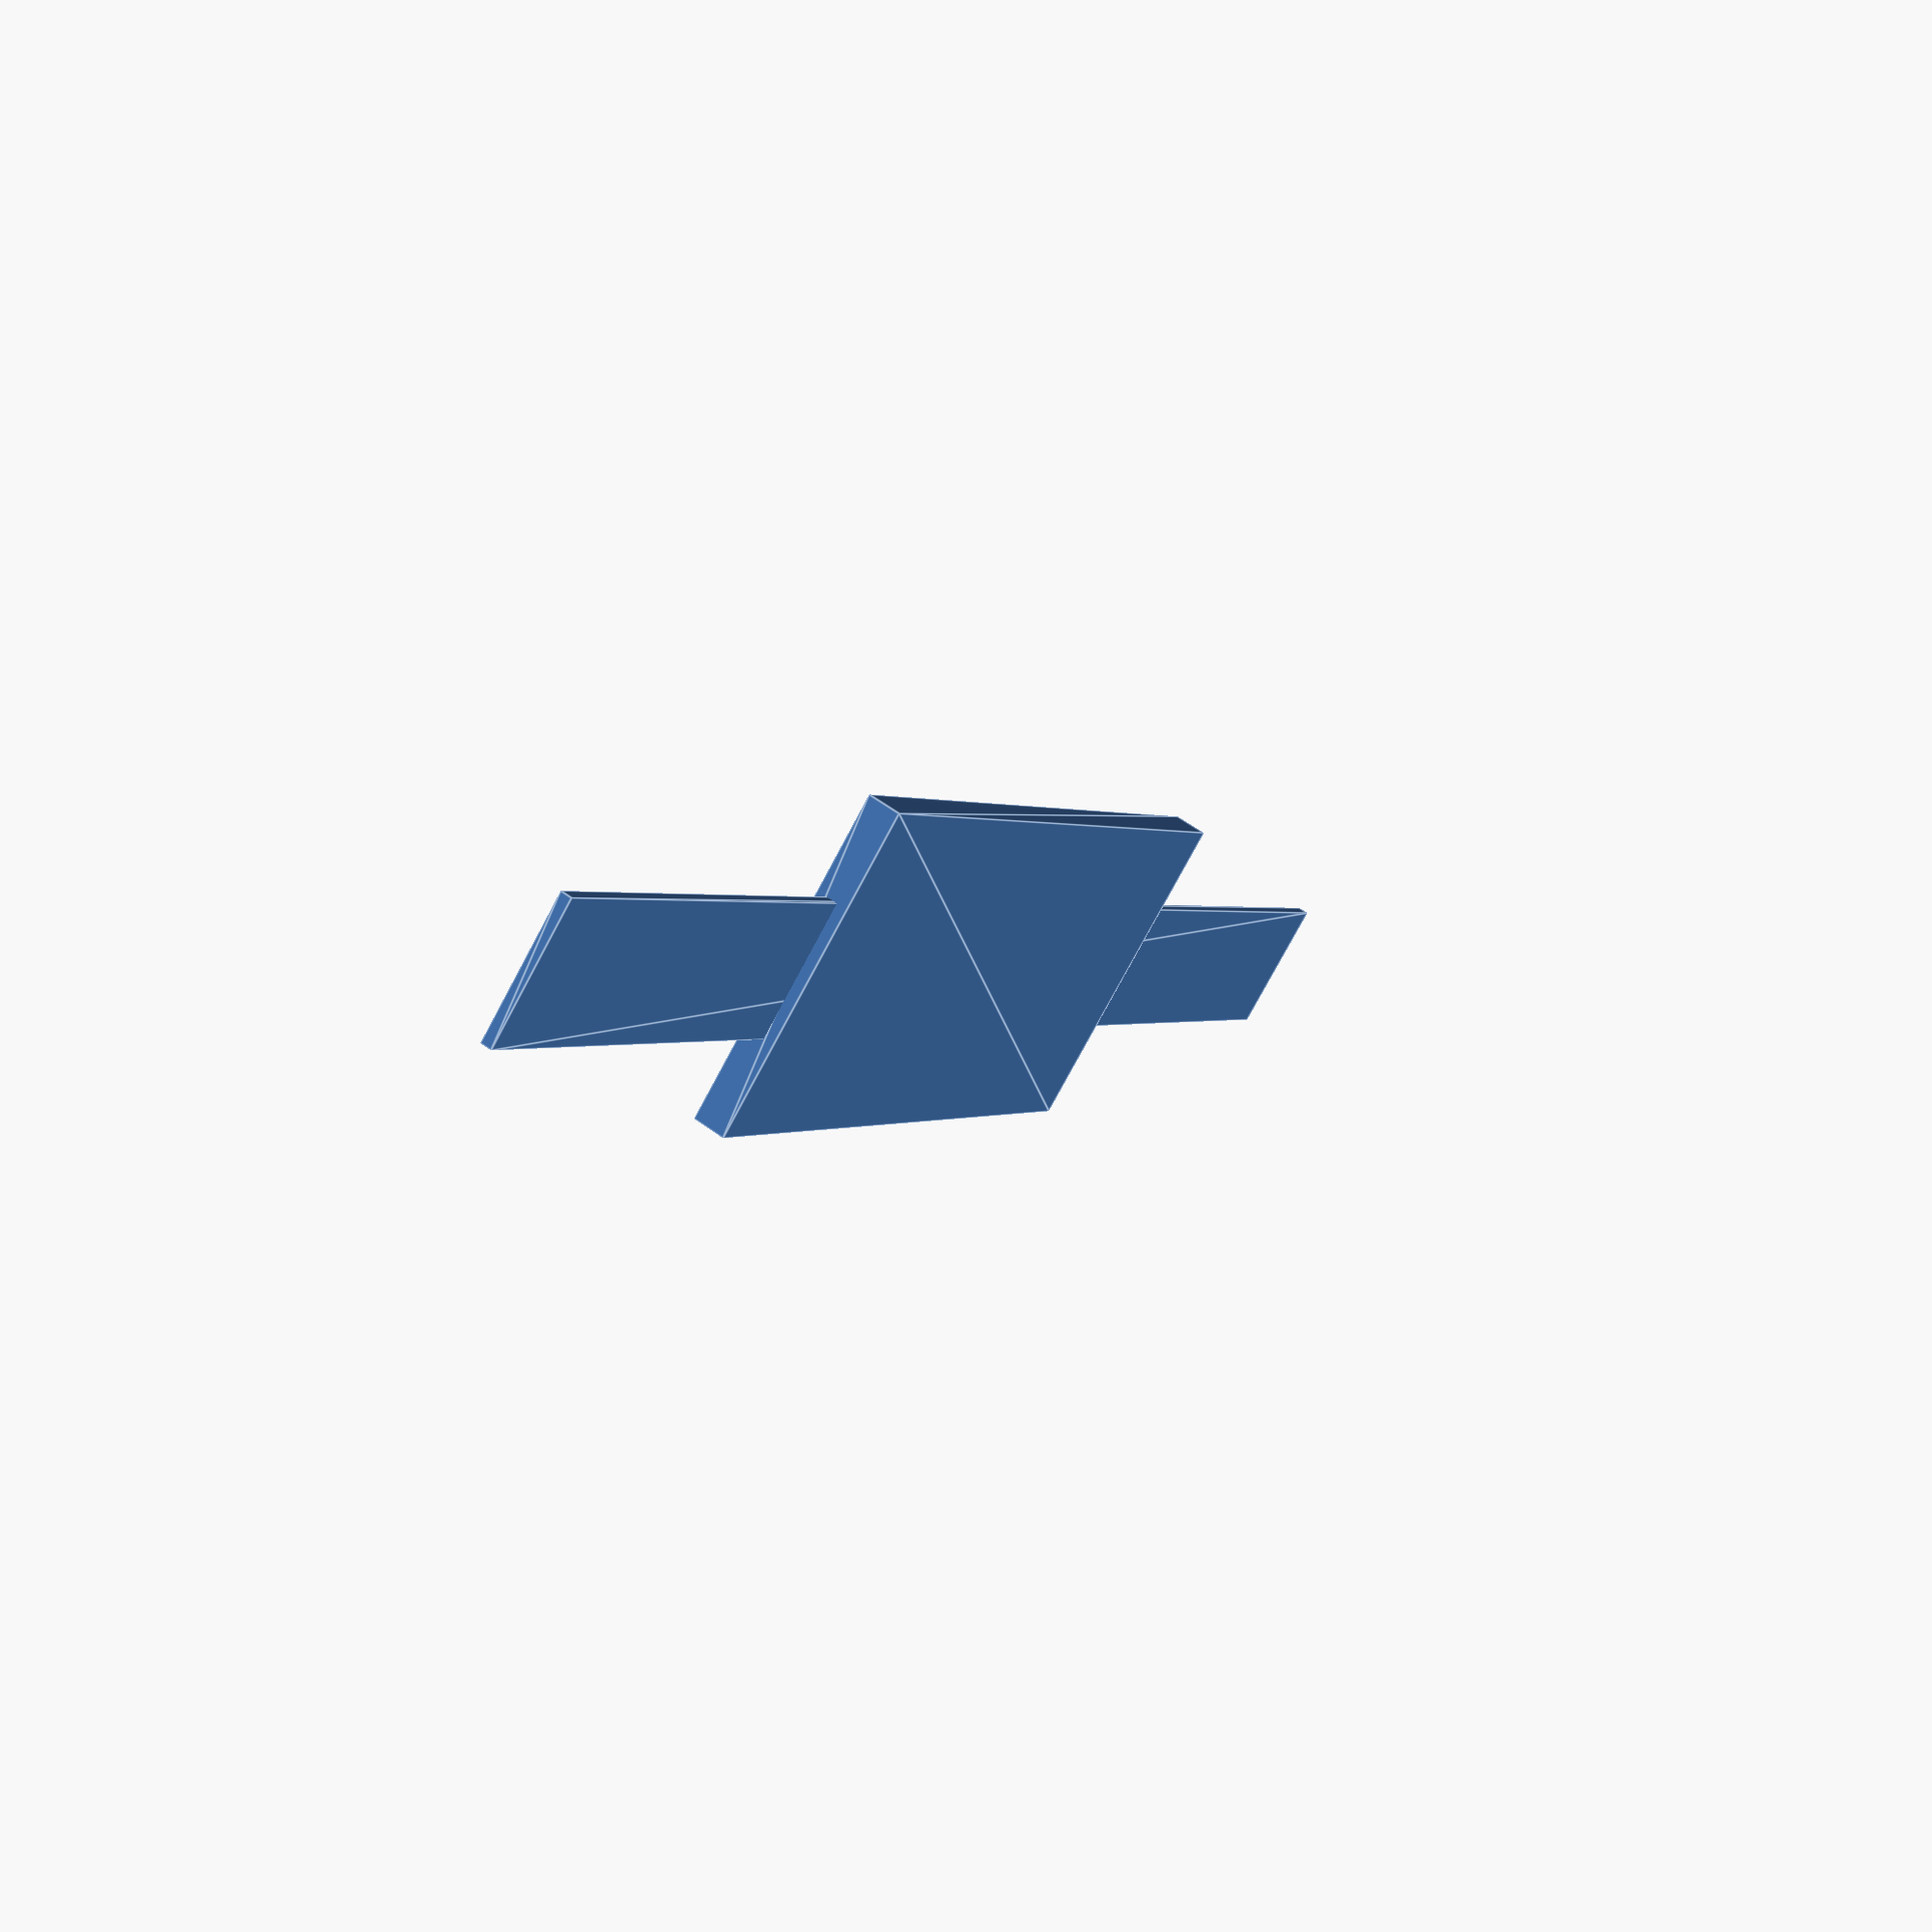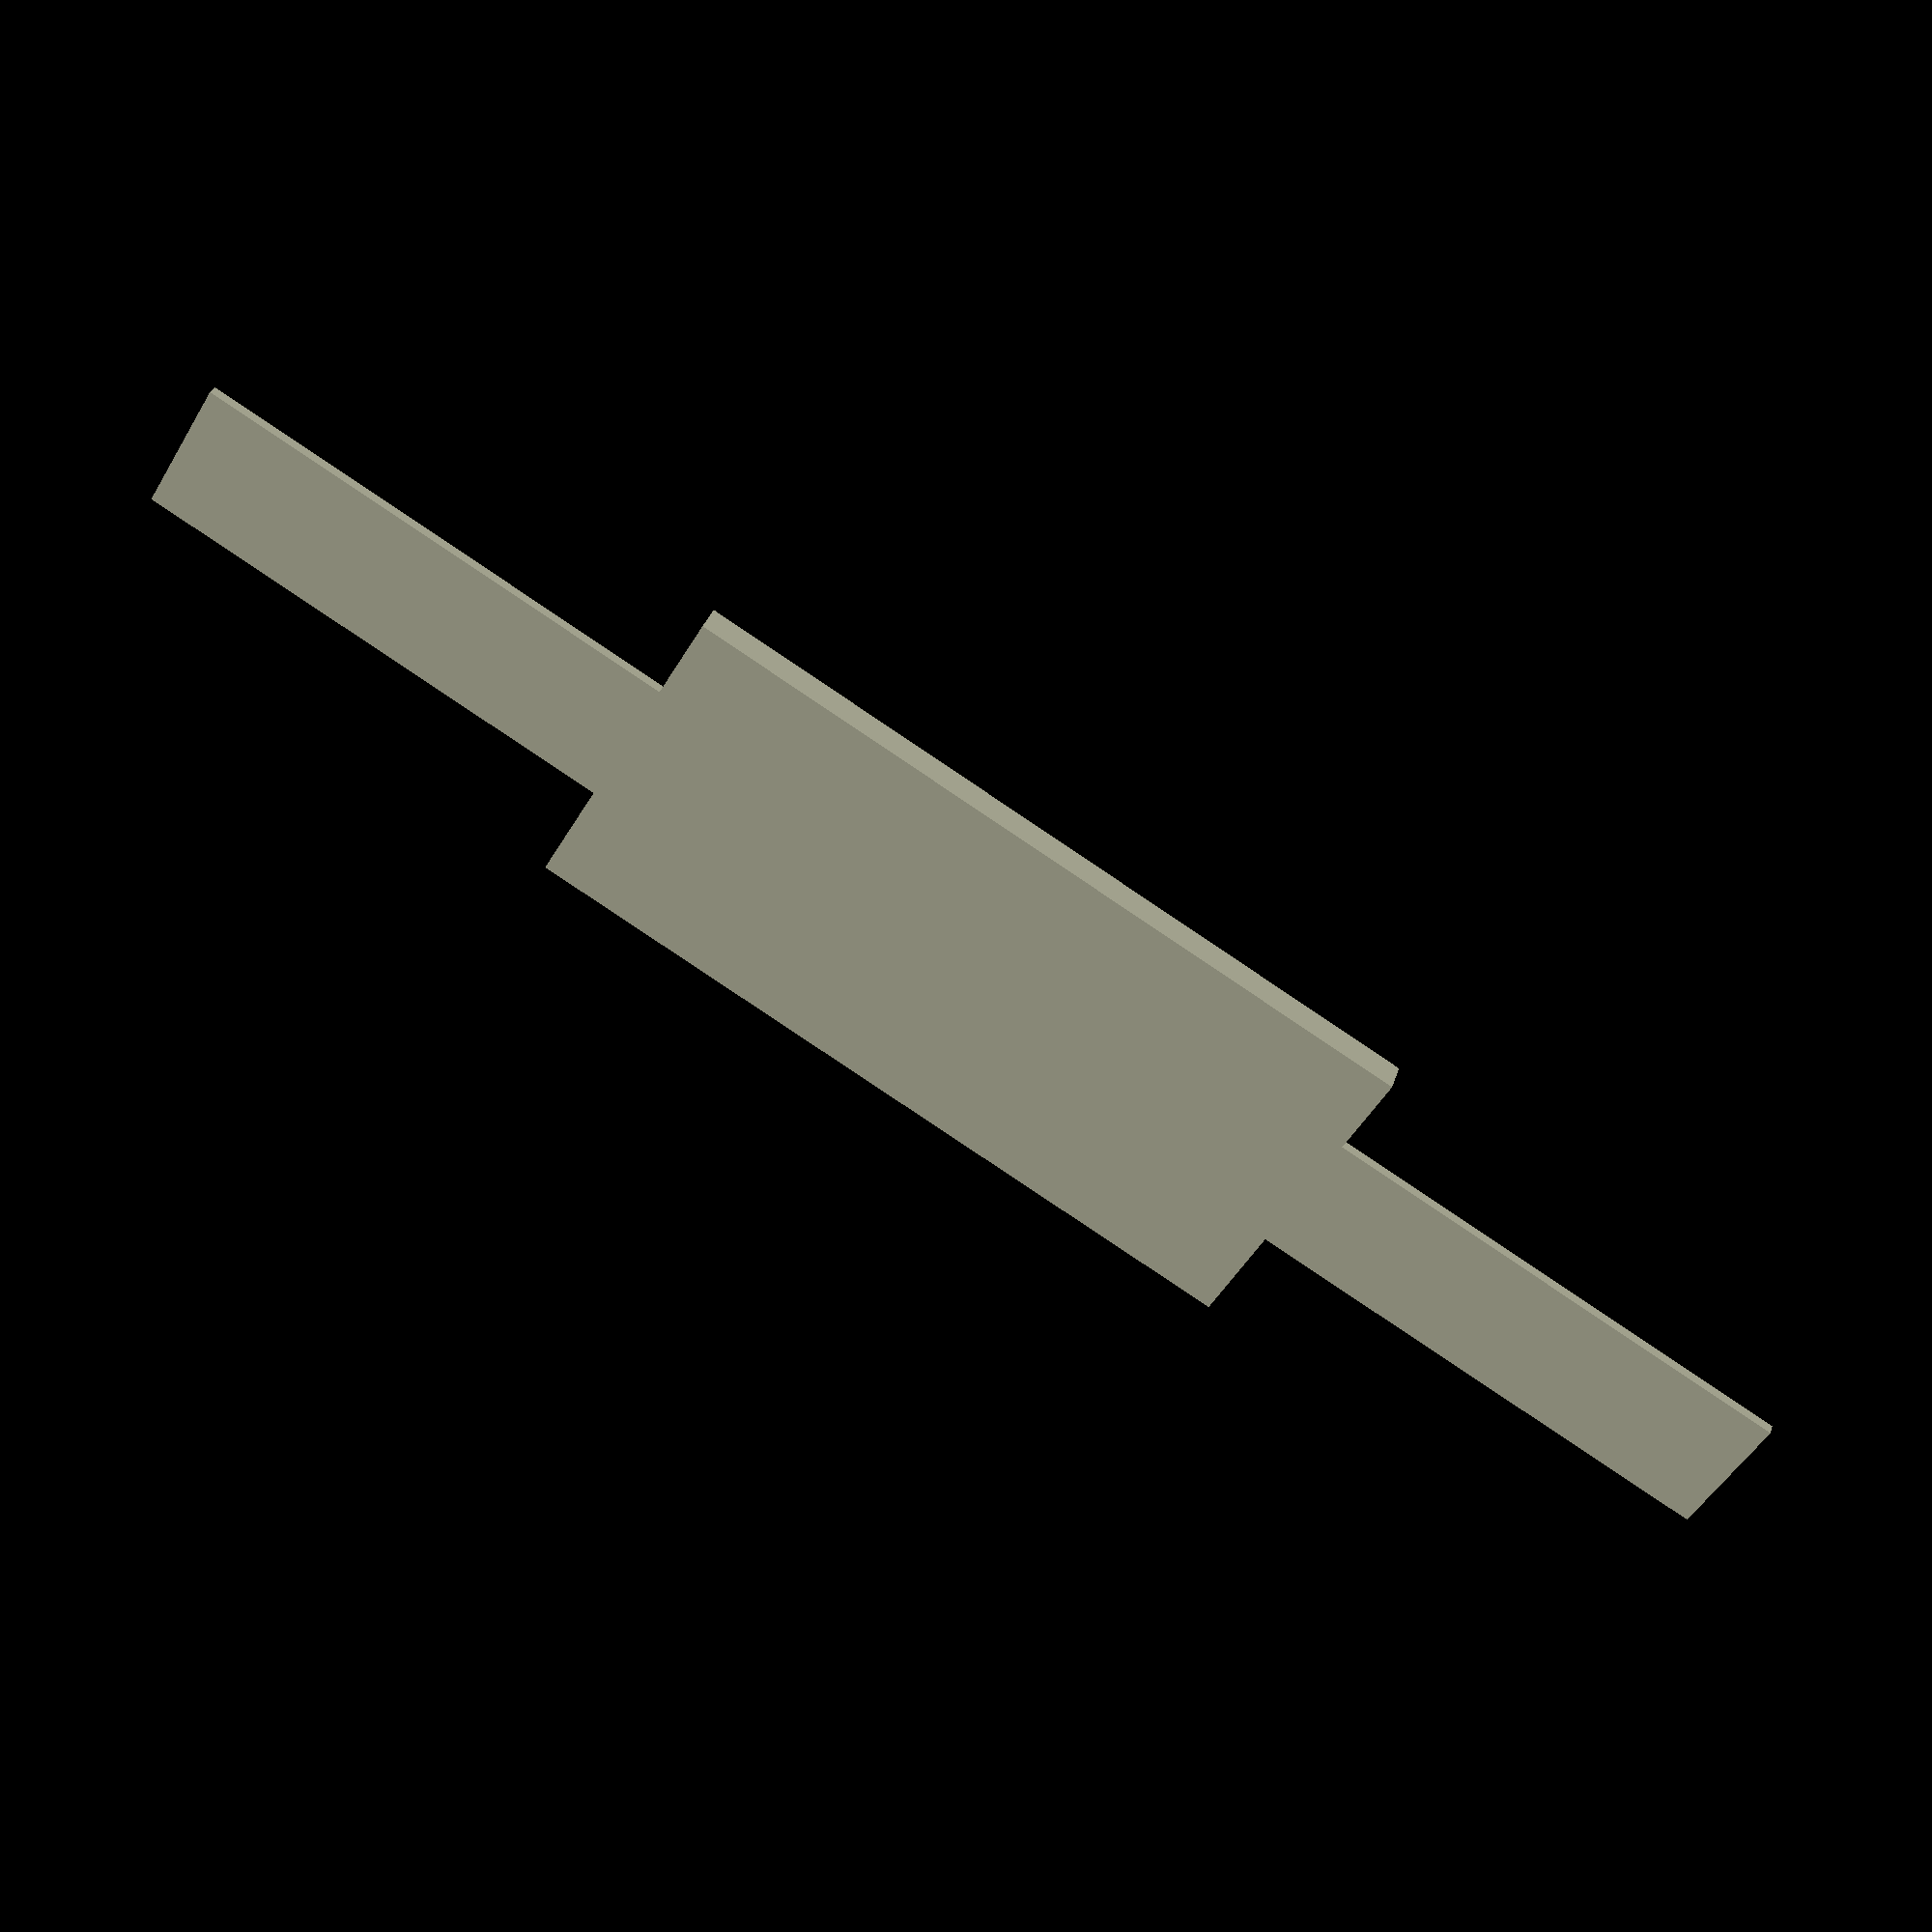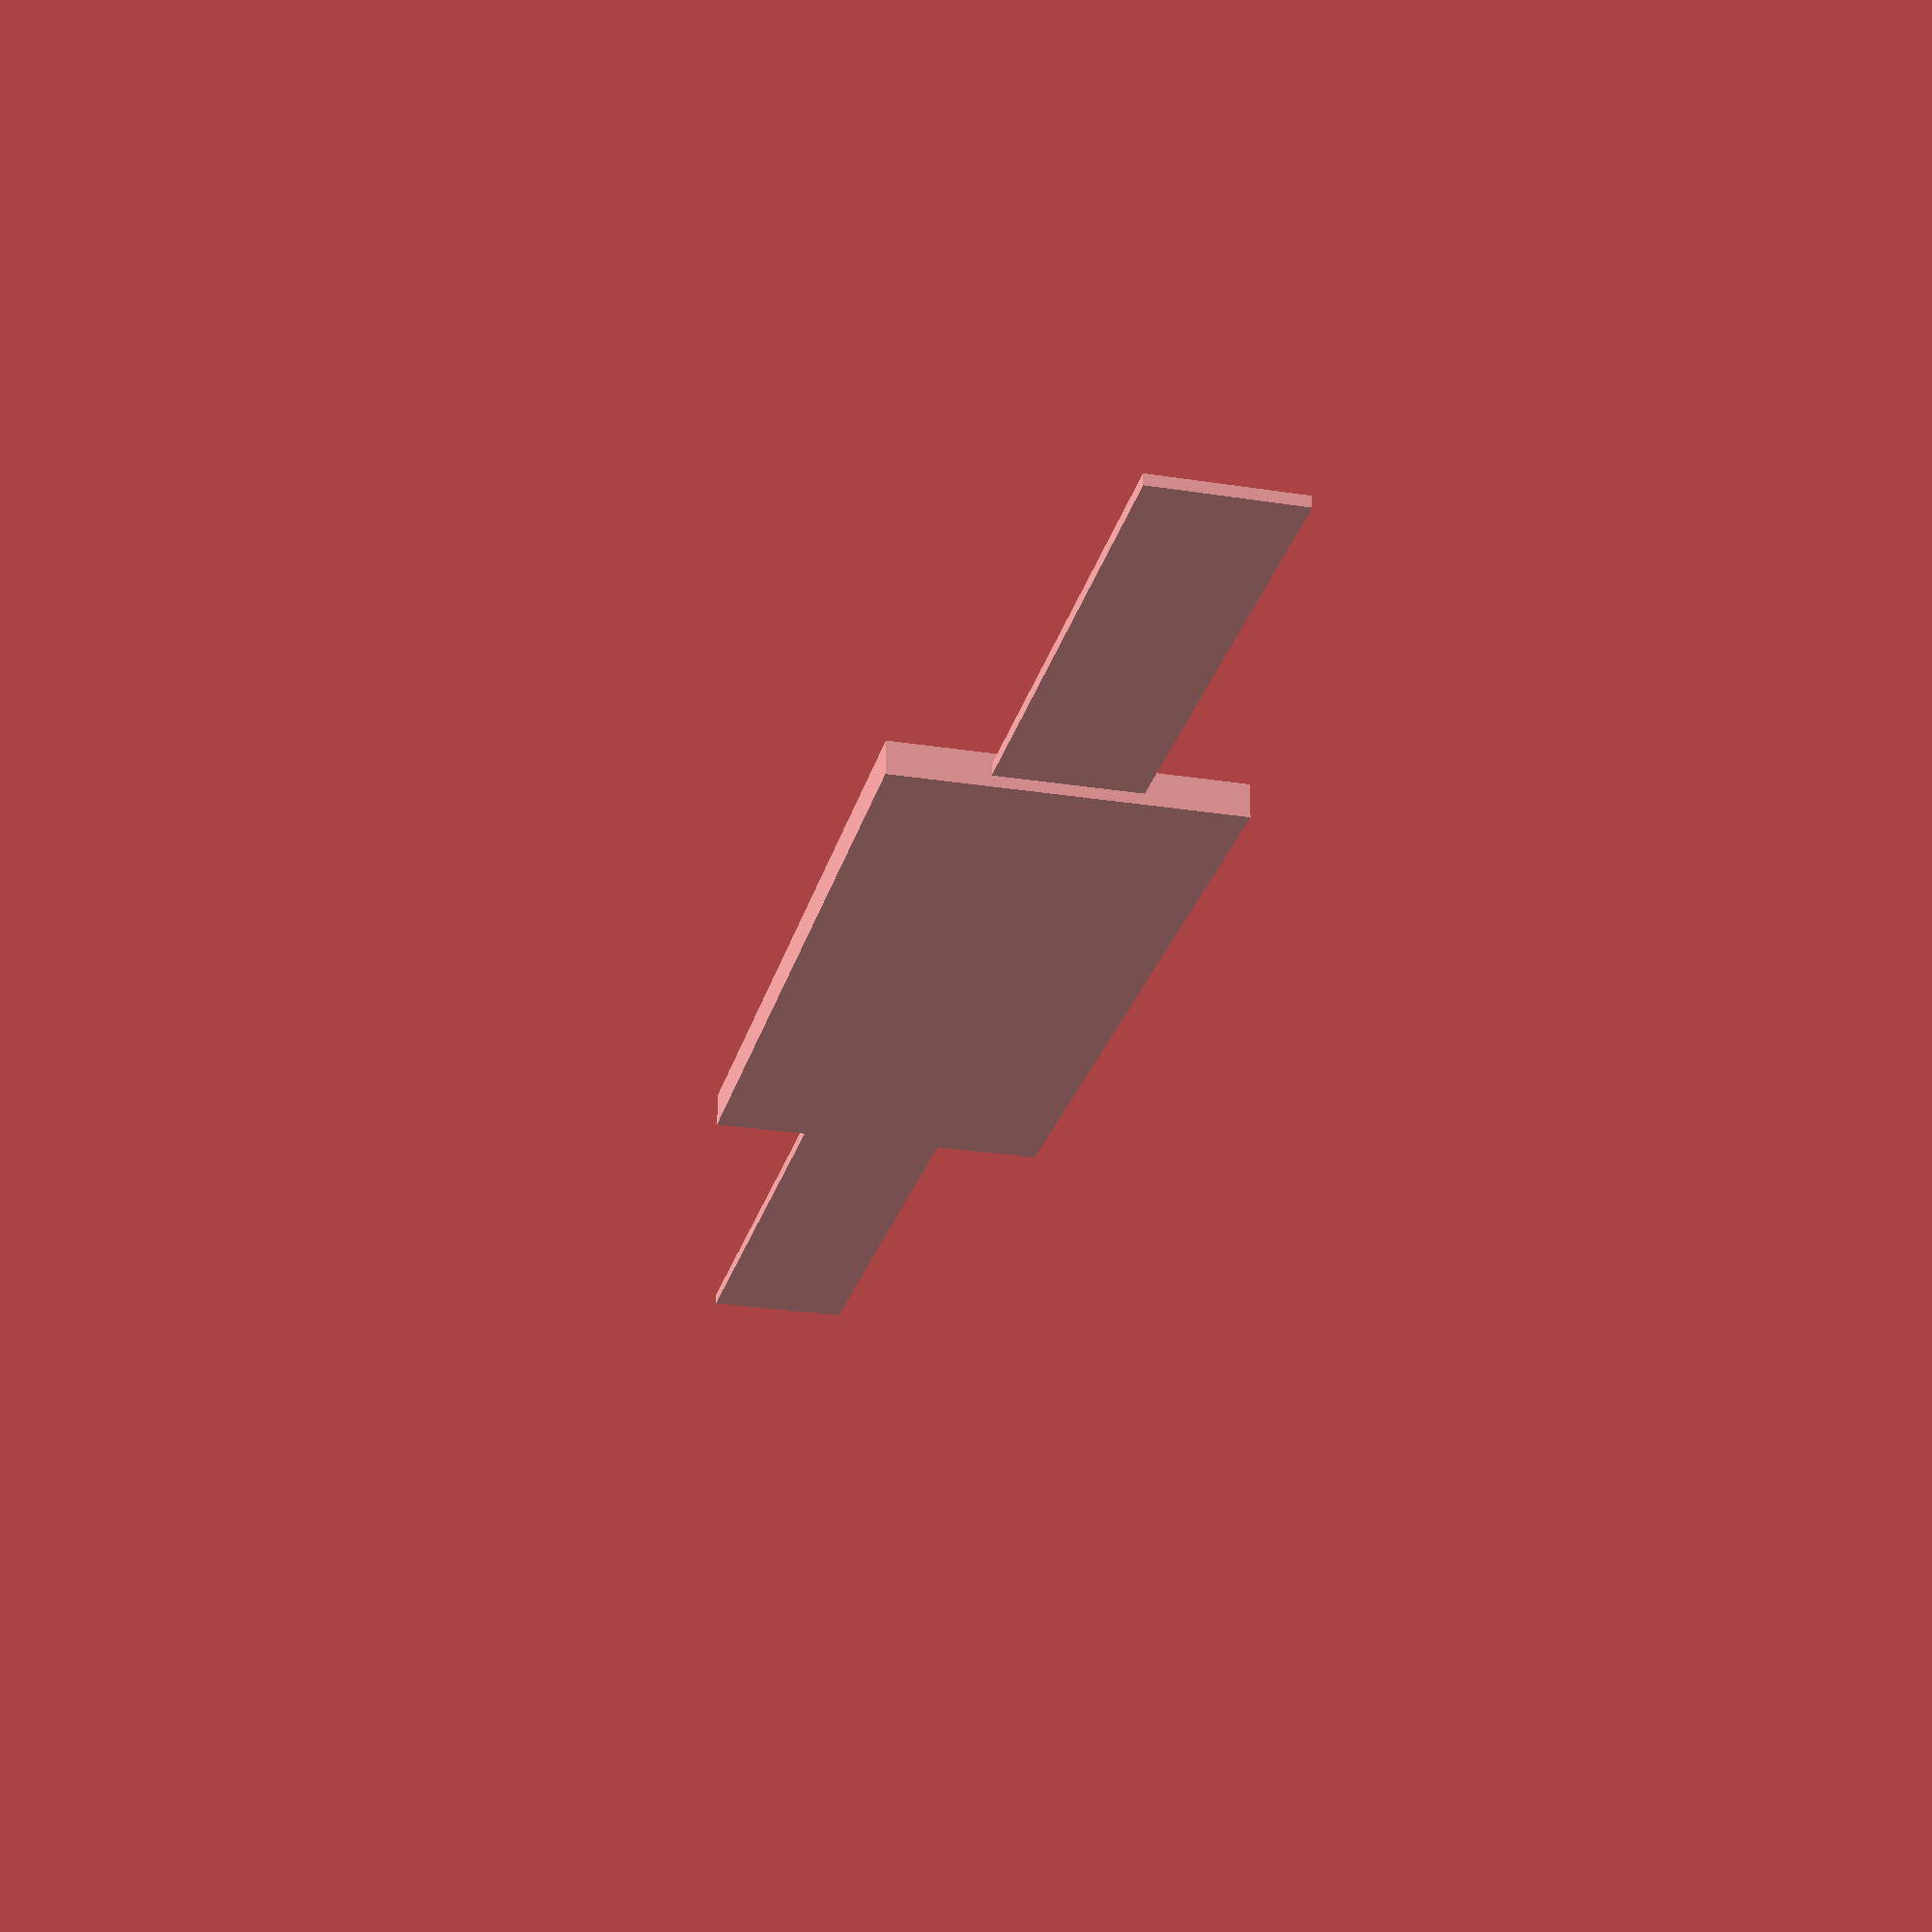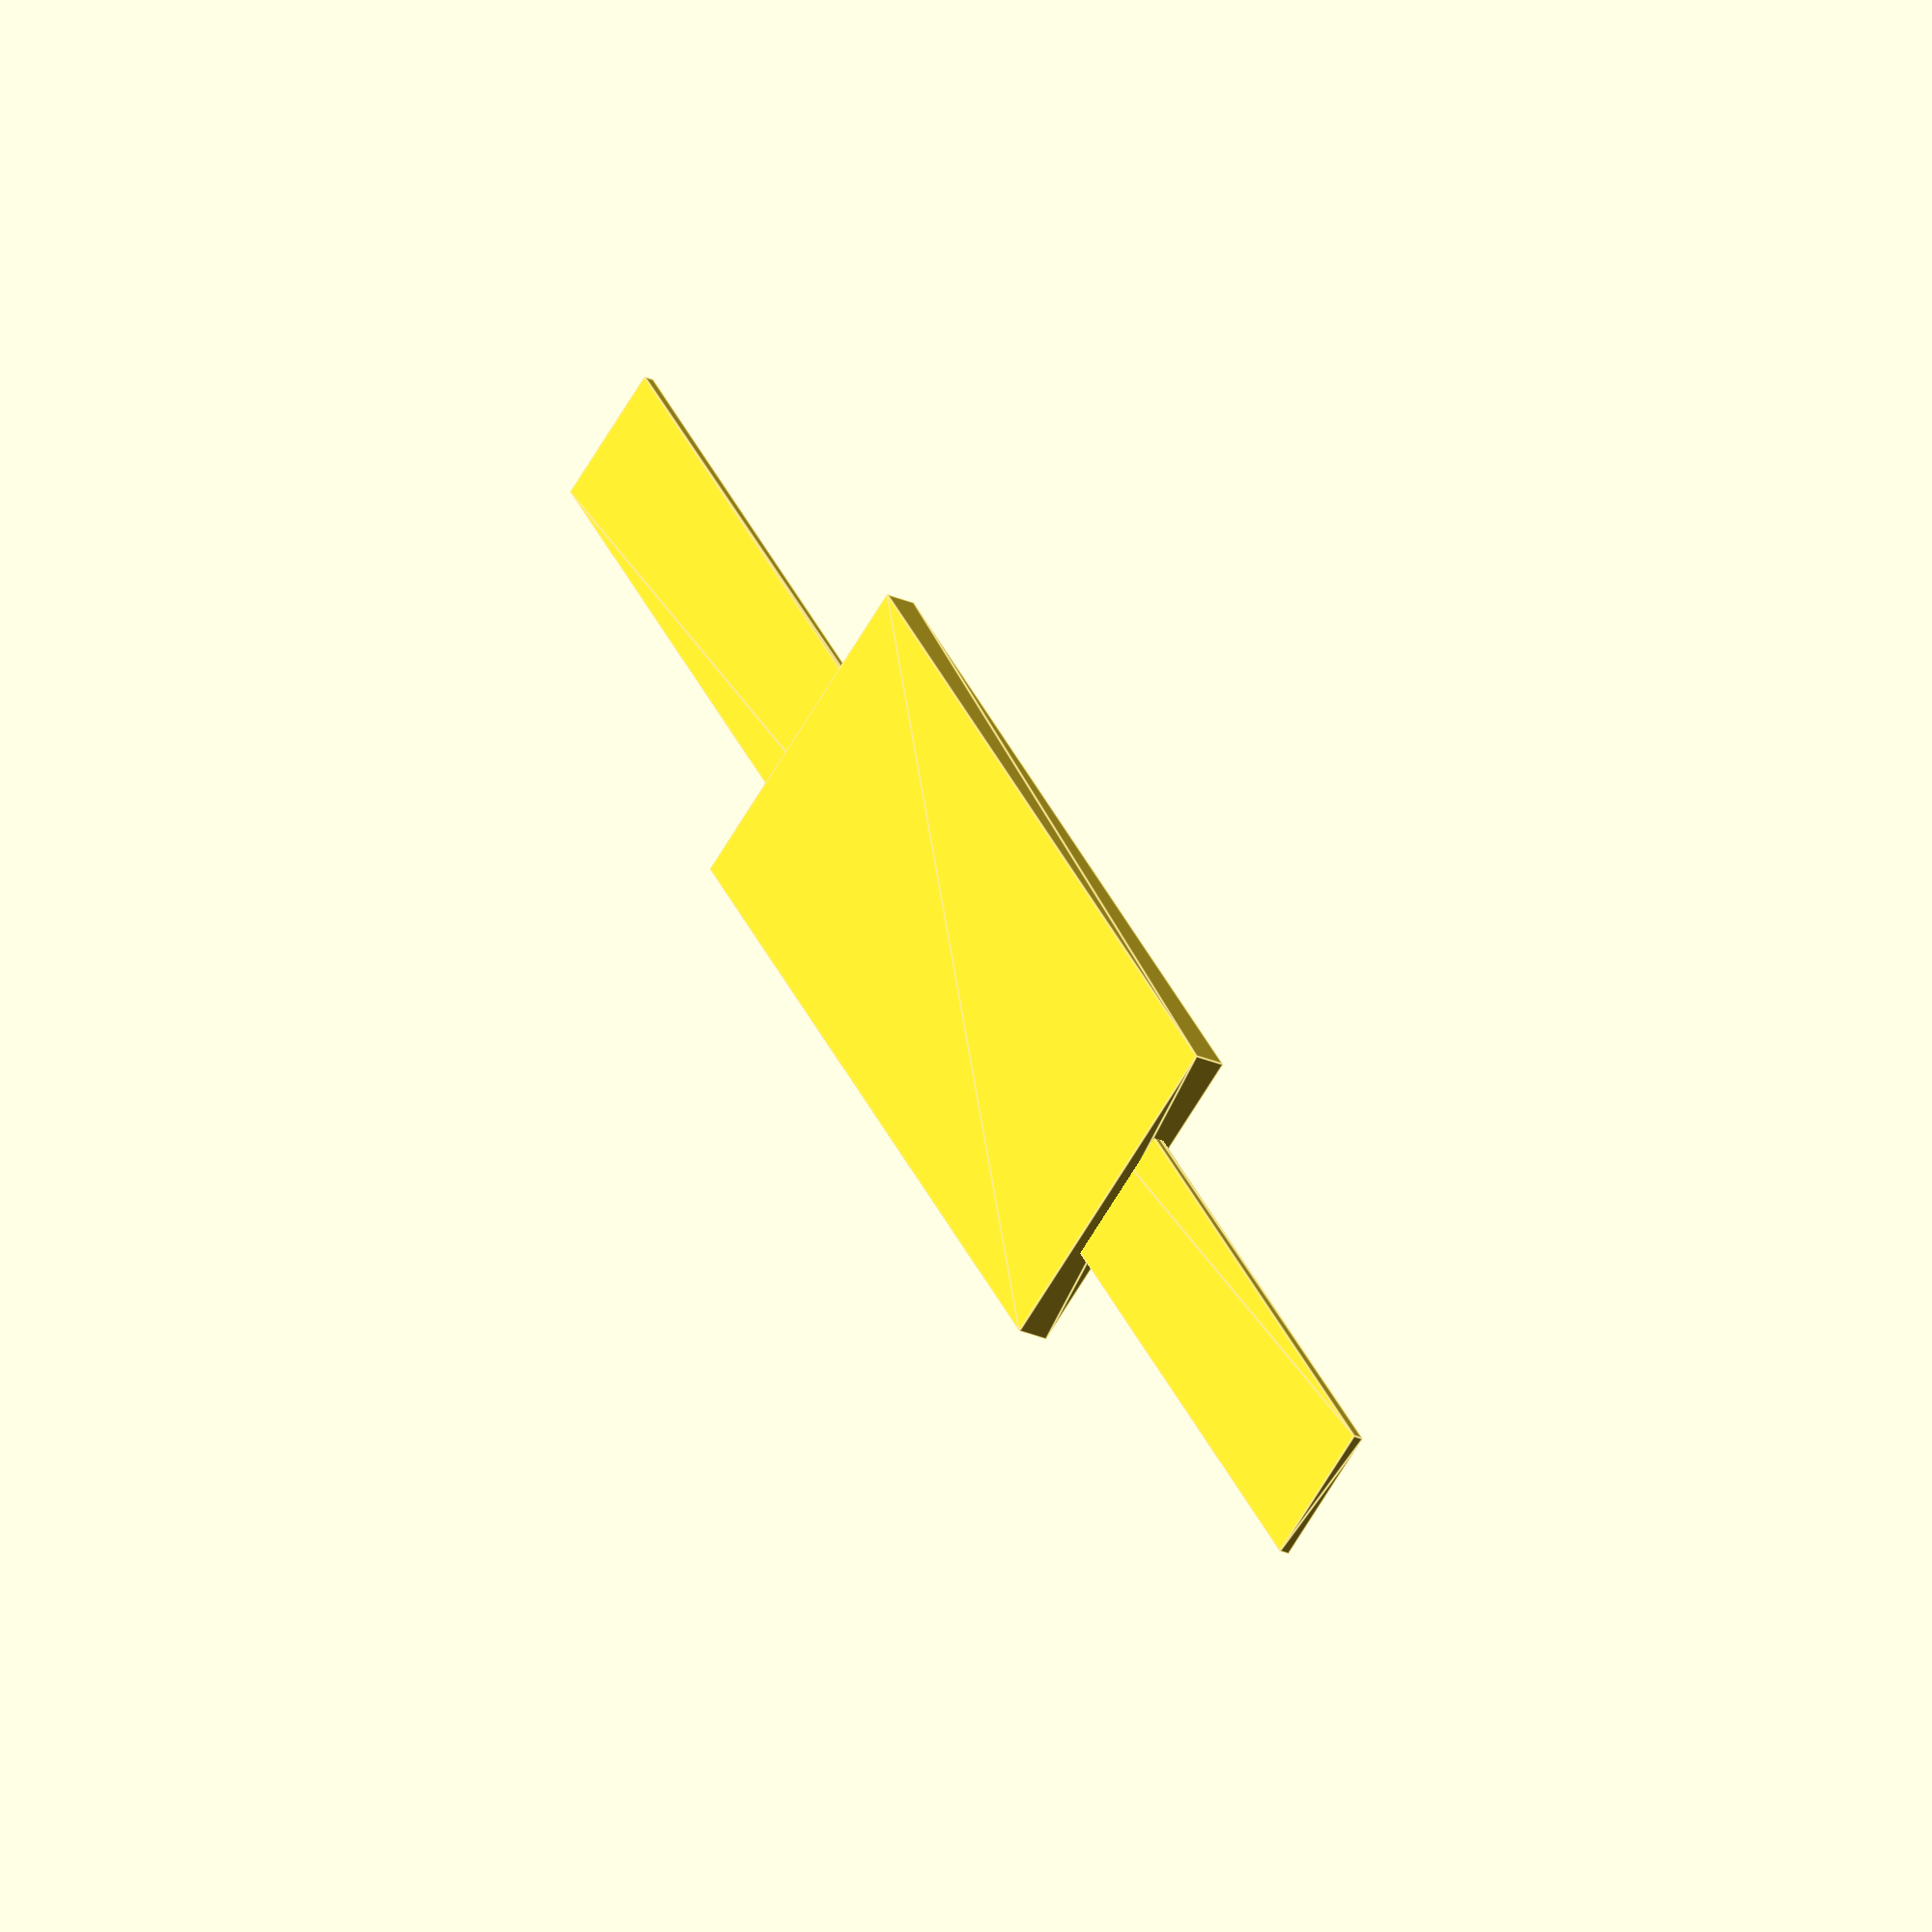
<openscad>
module stamp(
    txt = "OpenSCAD",        // Stamp text
    font_size = 10,     // approx. height of Letter
    font = "Liberation Sans:stype=Bold Italic",
//    font = "MS Gothic:stype=Regular",
    stamp_depth =2,     // depth of the stamp relief
) {

    module relief() {
        linear_extrude( height = stamp_depth )
        text(
            text = txt,
            size = font_size,
            font = font,
            valign = "center",
            halign = "center",
            $fn = 50
            );
        }
        
    module stamp_body() {
    }
    
    color("Peru")
        relief();
        
    stamp_body();
    
    module text_area() {
    
        estimated_length = len(txt) * font_size * 2;
        
        translate( [0,0,-1] )
        rotate([-90,0,0])
        translate([0,0,-(3 * font_size) / 2])
        linear_extrude( height = 3 * font_size)
        hull()
        projection()
        rotate([90,0,0])
        linear_extrude( height = 3 )
        text(
                text = txt,
                size = font_size,
                font = font,
                valign = "center",
                halign = "center",
                $fn = 50
                );
        
        rotate( [0, -90, 0] )
        translate( [ 0, 0, -estimated_length / 2] )
        linear_extrude( height = estimated_length)
        hull()
        projection()
        rotate([0,90,0])
        linear_extrude( height = 1 )        
        text(
                text = txt,
                size = font_size,
                font = font,
                valign = "center",
                halign = "center",
                $fn = 50
                );
        }
        
        
    
   ! text_area(); // debug

}

stamp("OpenSCAD", 10);
</openscad>
<views>
elev=302.9 azim=129.5 roll=127.7 proj=p view=edges
elev=148.0 azim=210.4 roll=164.3 proj=p view=solid
elev=116.0 azim=103.6 roll=179.7 proj=p view=wireframe
elev=201.9 azim=233.1 roll=129.4 proj=o view=edges
</views>
